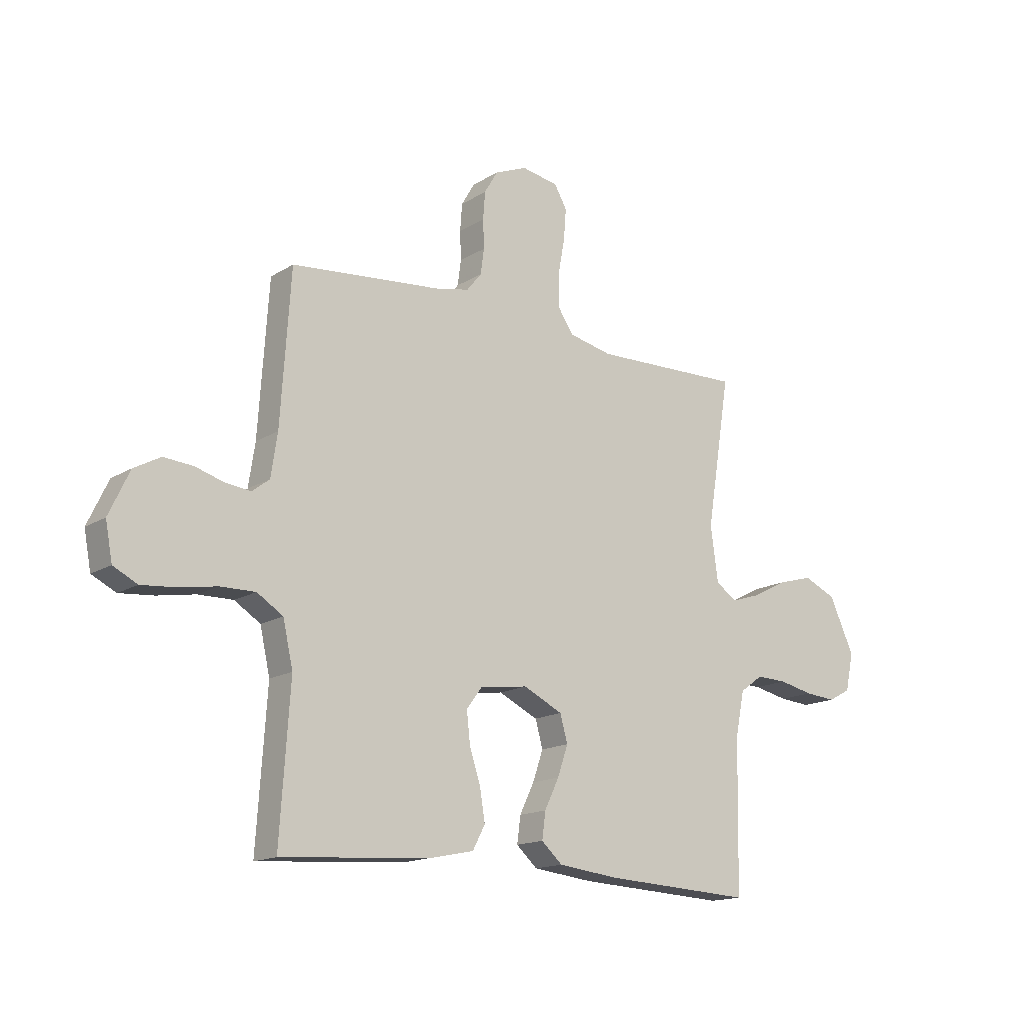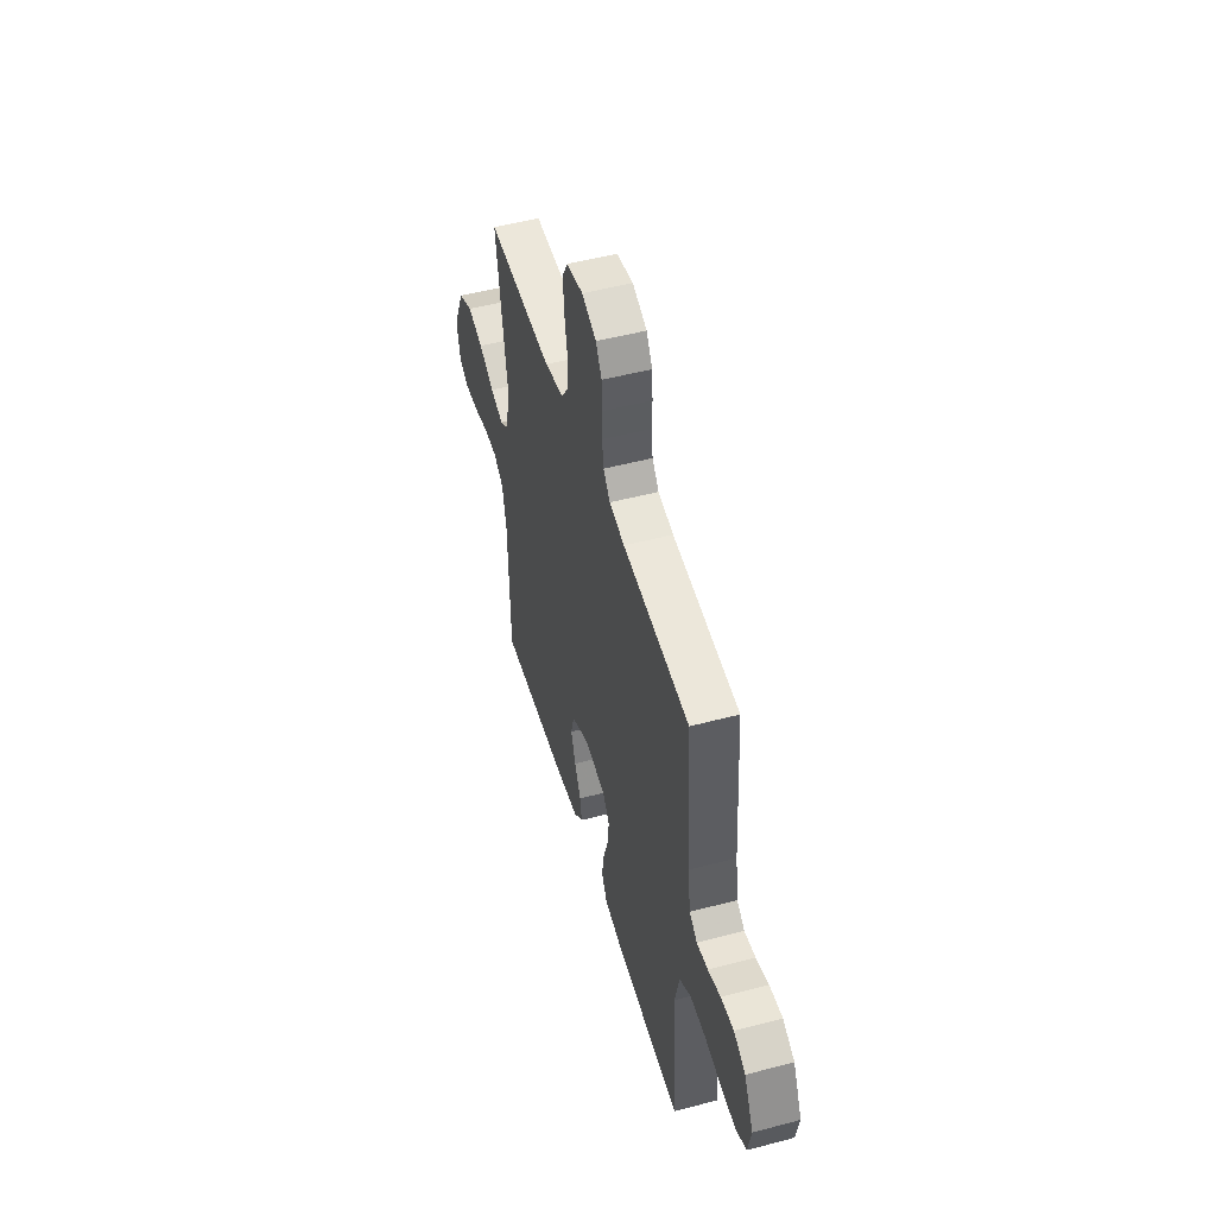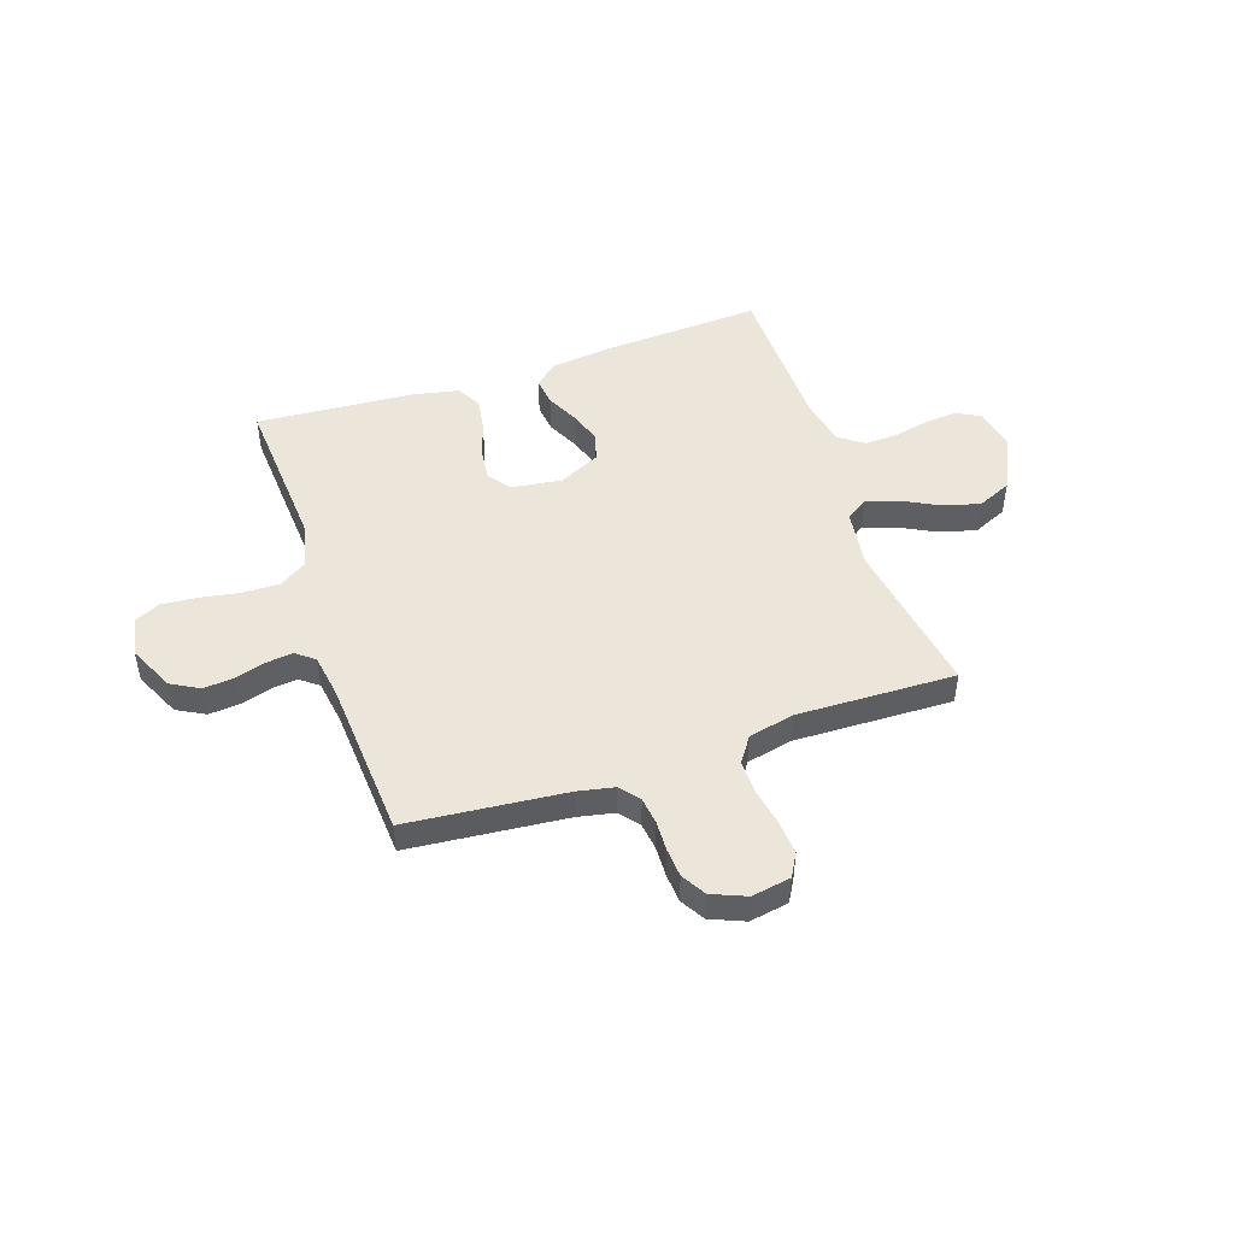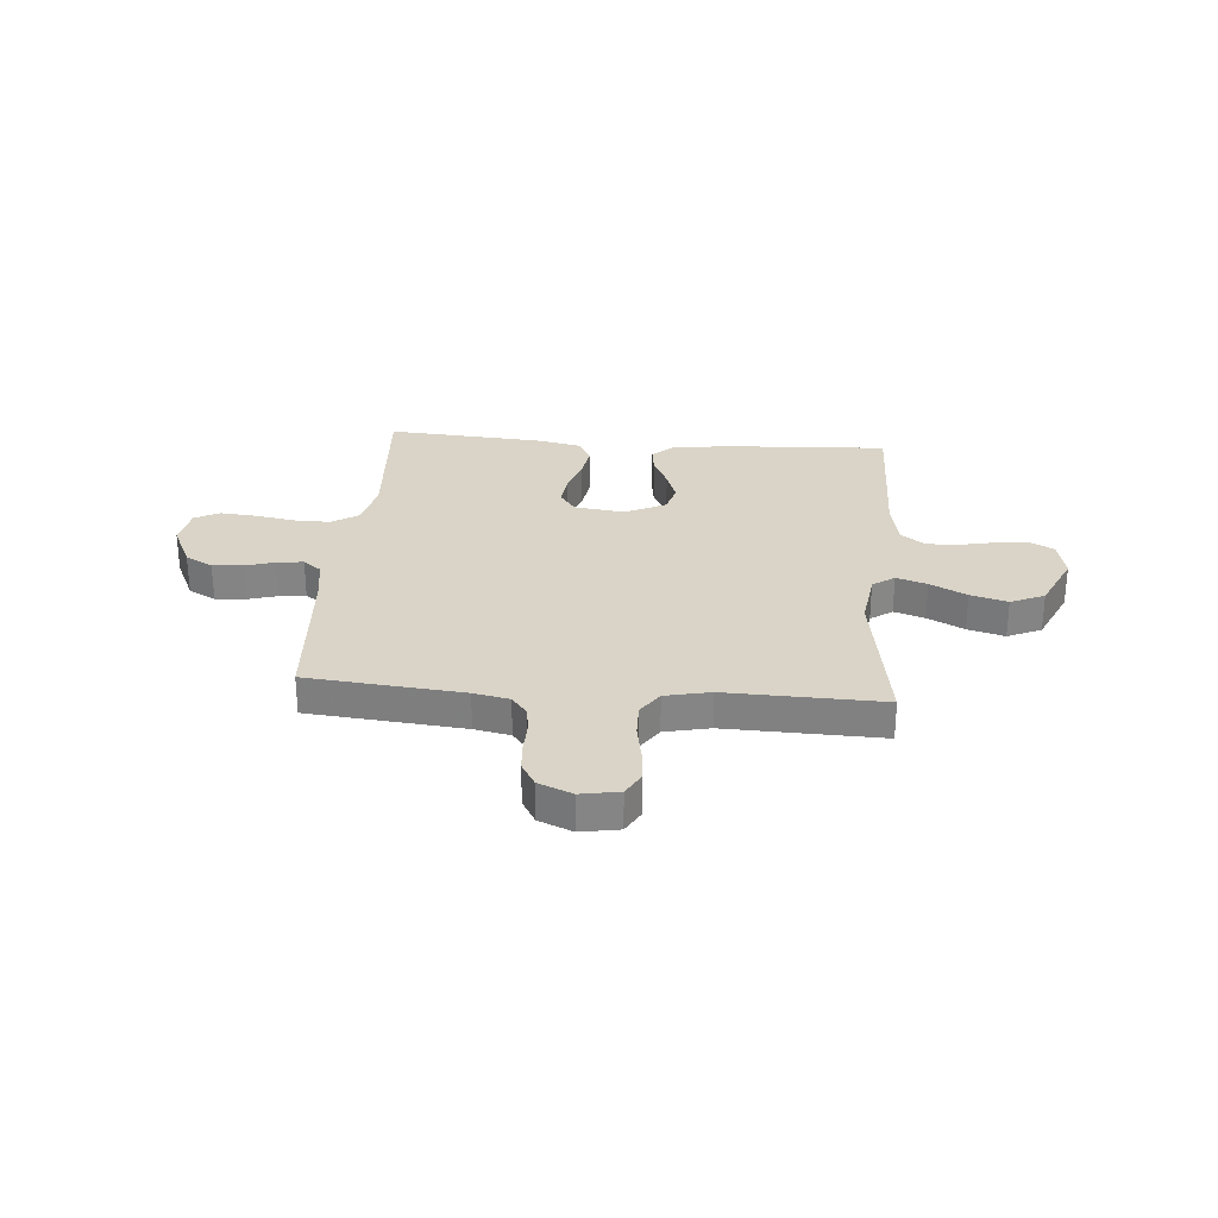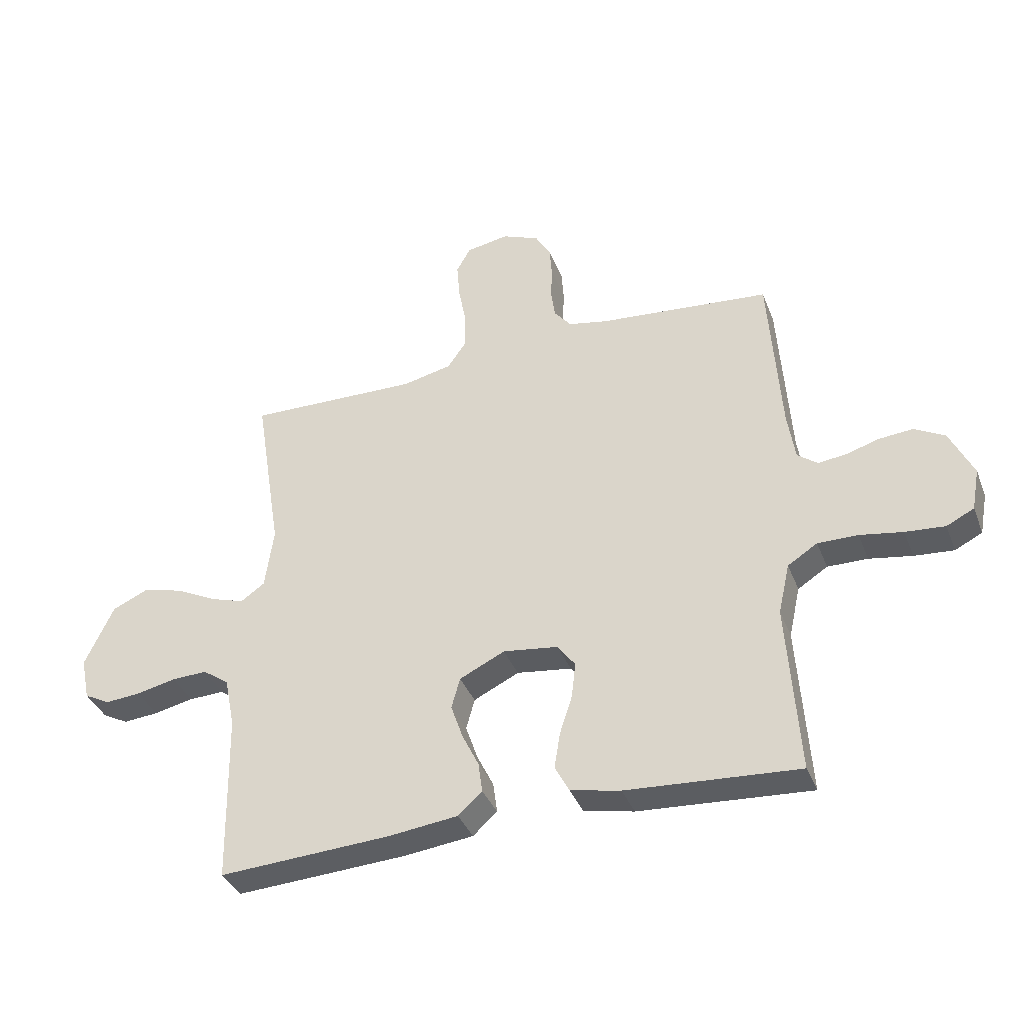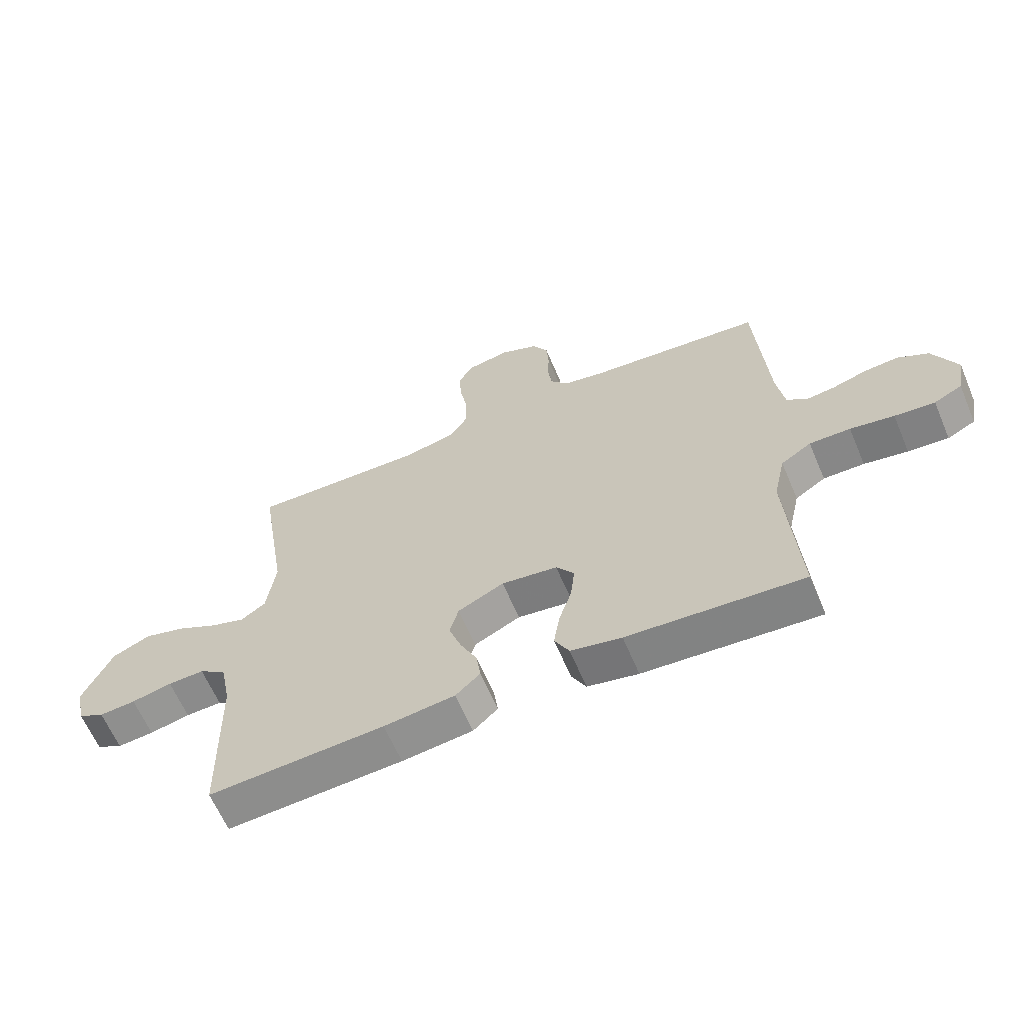
<metadata>
{"format":"obj","ext":"obj","renderer":"f3d","projection":"perspective","resolution":1024,"background":"white","views":[{"elev":-15.5,"azim":-38.0,"up":"+Z"},{"elev":50.0,"azim":-106.2,"up":"+Z"},{"elev":48.3,"azim":-18.6,"up":"+Y"},{"elev":28.7,"azim":4.7,"up":"+Y"},{"elev":-37.6,"azim":-160.0,"up":"+Z"},{"elev":-63.0,"azim":-157.0,"up":"+Z"}]}
</metadata>
<code>
v 0.5 0.07 -0.5
v 0.2 0.07 -0.484
v 0.079 0.07 -0.47
v 0.037 0.07 -0.432
v 0.044 0.07 -0.379
v 0.073 0.07 -0.319
v 0.094 0.07 -0.258
v 0.079 0.07 -0.204
v 0 0.07 -0.166
v -0.096 0.07 -0.179
v -0.127 0.07 -0.221
v -0.12 0.07 -0.283
v -0.098 0.07 -0.351
v -0.088 0.07 -0.414
v -0.113 0.07 -0.461
v -0.2 0.07 -0.479
v -0.5 0.07 -0.5
v -0.48 0.07 -0.2
v -0.5 0.07 -0.111
v -0.552 0.07 -0.078
v -0.622 0.07 -0.079
v -0.697 0.07 -0.092
v -0.766 0.07 -0.098
v -0.814 0.07 -0.074
v -0.828 0.07 0
v -0.787 0.07 0.087
v -0.734 0.07 0.116
v -0.675 0.07 0.111
v -0.618 0.07 0.094
v -0.568 0.07 0.088
v -0.533 0.07 0.115
v -0.52 0.07 0.2
v -0.5 0.07 0.5
v -0.2 0.07 0.528
v -0.131 0.07 0.542
v -0.101 0.07 0.579
v -0.094 0.07 0.63
v -0.096 0.07 0.687
v -0.092 0.07 0.742
v -0.065 0.07 0.788
v 0 0.07 0.815
v 0.074 0.07 0.802
v 0.099 0.07 0.758
v 0.094 0.07 0.694
v 0.081 0.07 0.624
v 0.08 0.07 0.559
v 0.113 0.07 0.511
v 0.2 0.07 0.492
v 0.5 0.07 0.5
v 0.452 0.07 0.2
v 0.467 0.07 0.091
v 0.509 0.07 0.062
v 0.568 0.07 0.081
v 0.638 0.07 0.117
v 0.709 0.07 0.137
v 0.774 0.07 0.108
v 0.824 0.07 0
v 0.808 0.07 -0.076
v 0.763 0.07 -0.1
v 0.701 0.07 -0.095
v 0.632 0.07 -0.08
v 0.57 0.07 -0.078
v 0.524 0.07 -0.111
v 0.506 0.07 -0.2
v 0.5 0 -0.5
v 0.2 0 -0.484
v 0.079 0 -0.47
v 0.037 0 -0.432
v 0.044 0 -0.379
v 0.073 0 -0.319
v 0.094 0 -0.258
v 0.079 0 -0.204
v 0 0 -0.166
v -0.096 0 -0.179
v -0.127 0 -0.221
v -0.12 0 -0.283
v -0.098 0 -0.351
v -0.088 0 -0.414
v -0.113 0 -0.461
v -0.2 0 -0.479
v -0.5 0 -0.5
v -0.48 0 -0.2
v -0.5 0 -0.111
v -0.552 0 -0.078
v -0.622 0 -0.079
v -0.697 0 -0.092
v -0.766 0 -0.098
v -0.814 0 -0.074
v -0.828 0 0
v -0.787 0 0.087
v -0.734 0 0.116
v -0.675 0 0.111
v -0.618 0 0.094
v -0.568 0 0.088
v -0.533 0 0.115
v -0.52 0 0.2
v -0.5 0 0.5
v -0.2 0 0.528
v -0.131 0 0.542
v -0.101 0 0.579
v -0.094 0 0.63
v -0.096 0 0.687
v -0.092 0 0.742
v -0.065 0 0.788
v 0 0 0.815
v 0.074 0 0.802
v 0.099 0 0.758
v 0.094 0 0.694
v 0.081 0 0.624
v 0.08 0 0.559
v 0.113 0 0.511
v 0.2 0 0.492
v 0.5 0 0.5
v 0.452 0 0.2
v 0.467 0 0.091
v 0.509 0 0.062
v 0.568 0 0.081
v 0.638 0 0.117
v 0.709 0 0.137
v 0.774 0 0.108
v 0.824 0 0
v 0.808 0 -0.076
v 0.763 0 -0.1
v 0.701 0 -0.095
v 0.632 0 -0.08
v 0.57 0 -0.078
v 0.524 0 -0.111
v 0.506 0 -0.2
f 59 60 61
f 58 59 61
f 57 58 61
f 56 57 61
f 55 56 61
f 54 55 61
f 53 54 61
f 52 53 61 62
f 51 52 62 63
f 48 49 50
f 47 48 50 51
f 43 44 45
f 42 43 45
f 41 42 45
f 40 41 45
f 39 40 45
f 38 39 45
f 37 38 45
f 36 37 45 46
f 35 36 46 47
f 32 33 34
f 51 63 64
f 47 51 64
f 35 47 64
f 34 35 64
f 32 34 64
f 31 32 64
f 27 28 29
f 26 27 29
f 25 26 29
f 24 25 29
f 23 24 29
f 22 23 29
f 21 22 29
f 16 17 18
f 15 16 18
f 14 15 18
f 13 14 18
f 12 13 18
f 11 12 18 19
f 10 11 19 20
f 4 5 6
f 3 4 6
f 2 3 6
f 1 2 6
f 64 1 6
f 64 6 7
f 30 31 64
f 20 21 29 30
f 9 10 20 30
f 9 30 64
f 8 9 64
f 7 8 64
f 125 124 123
f 125 123 122
f 125 122 121
f 125 121 120
f 125 120 119
f 125 119 118
f 125 118 117
f 126 125 117 116
f 127 126 116 115
f 114 113 112
f 115 114 112 111
f 109 108 107
f 109 107 106
f 109 106 105
f 109 105 104
f 109 104 103
f 109 103 102
f 109 102 101
f 110 109 101 100
f 111 110 100 99
f 98 97 96
f 128 127 115
f 128 115 111
f 128 111 99
f 128 99 98
f 128 98 96
f 128 96 95
f 93 92 91
f 93 91 90
f 93 90 89
f 93 89 88
f 93 88 87
f 93 87 86
f 93 86 85
f 82 81 80
f 82 80 79
f 82 79 78
f 82 78 77
f 82 77 76
f 83 82 76 75
f 84 83 75 74
f 70 69 68
f 70 68 67
f 70 67 66
f 70 66 65
f 70 65 128
f 71 70 128
f 128 95 94
f 94 93 85 84
f 94 84 74 73
f 128 94 73
f 128 73 72
f 128 72 71
f 1 65 66 2
f 2 66 67 3
f 3 67 68 4
f 4 68 69 5
f 5 69 70 6
f 6 70 71 7
f 7 71 72 8
f 8 72 73 9
f 9 73 74 10
f 10 74 75 11
f 11 75 76 12
f 12 76 77 13
f 13 77 78 14
f 14 78 79 15
f 15 79 80 16
f 16 80 81 17
f 17 81 82 18
f 18 82 83 19
f 19 83 84 20
f 20 84 85 21
f 21 85 86 22
f 22 86 87 23
f 23 87 88 24
f 24 88 89 25
f 25 89 90 26
f 26 90 91 27
f 27 91 92 28
f 28 92 93 29
f 29 93 94 30
f 30 94 95 31
f 31 95 96 32
f 32 96 97 33
f 33 97 98 34
f 34 98 99 35
f 35 99 100 36
f 36 100 101 37
f 37 101 102 38
f 38 102 103 39
f 39 103 104 40
f 40 104 105 41
f 41 105 106 42
f 42 106 107 43
f 43 107 108 44
f 44 108 109 45
f 45 109 110 46
f 46 110 111 47
f 47 111 112 48
f 48 112 113 49
f 49 113 114 50
f 50 114 115 51
f 51 115 116 52
f 52 116 117 53
f 53 117 118 54
f 54 118 119 55
f 55 119 120 56
f 56 120 121 57
f 57 121 122 58
f 58 122 123 59
f 59 123 124 60
f 60 124 125 61
f 61 125 126 62
f 62 126 127 63
f 63 127 128 64
f 64 128 65 1

</code>
